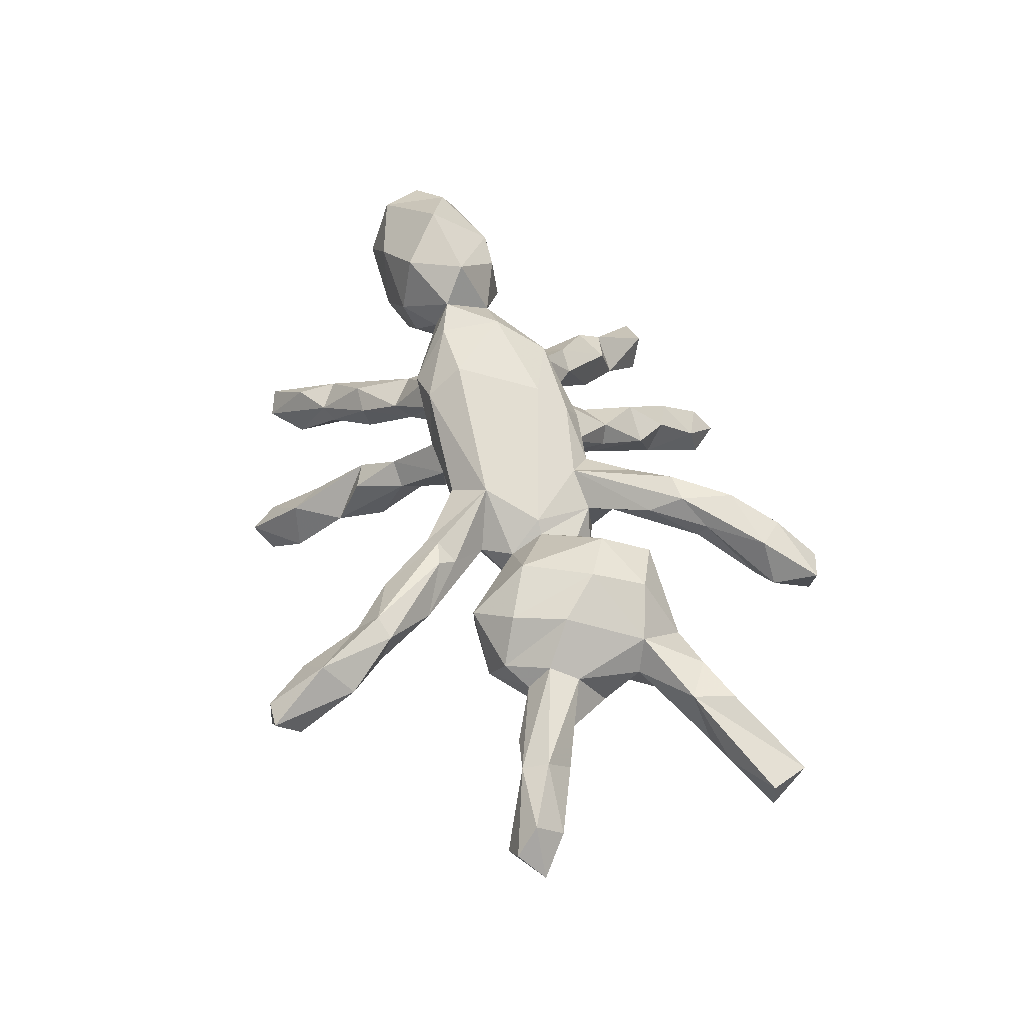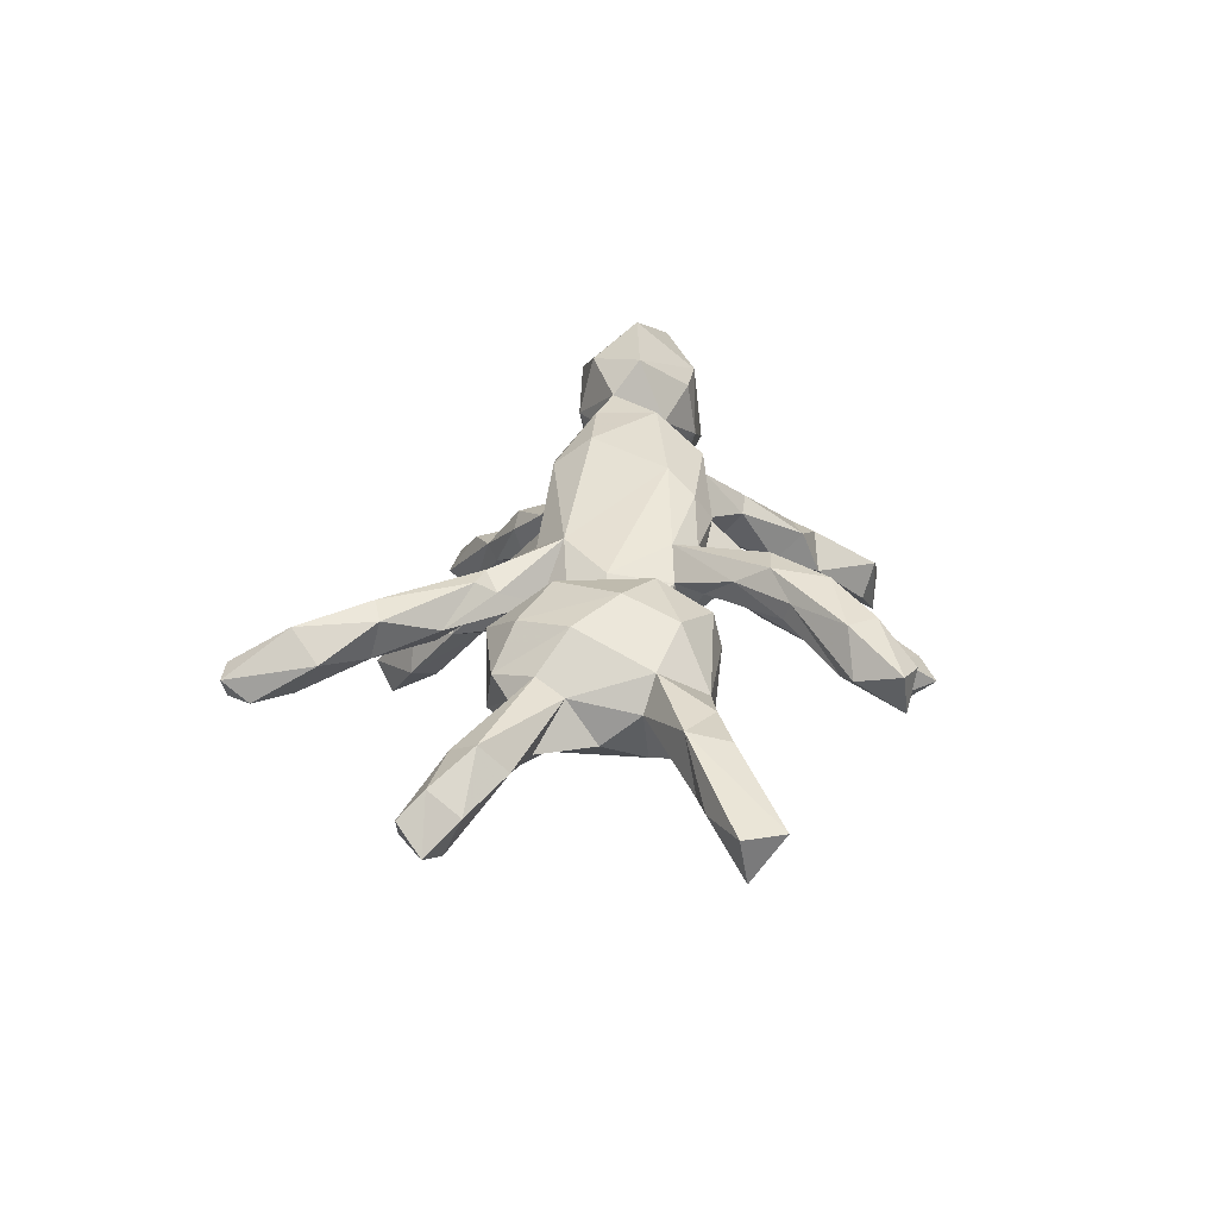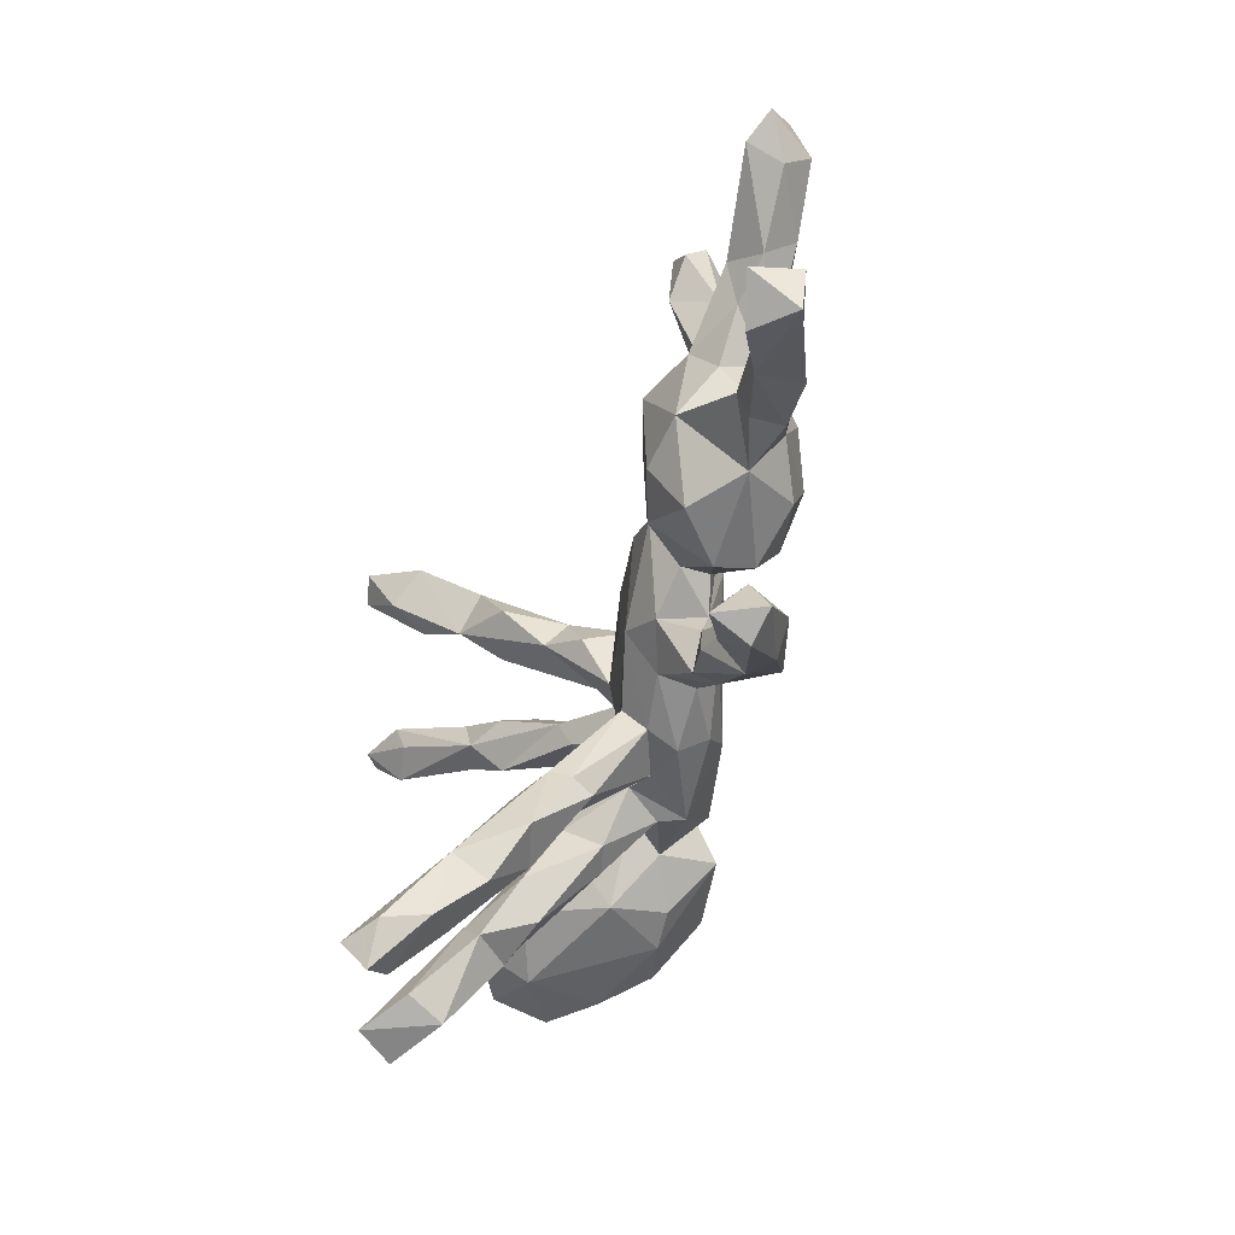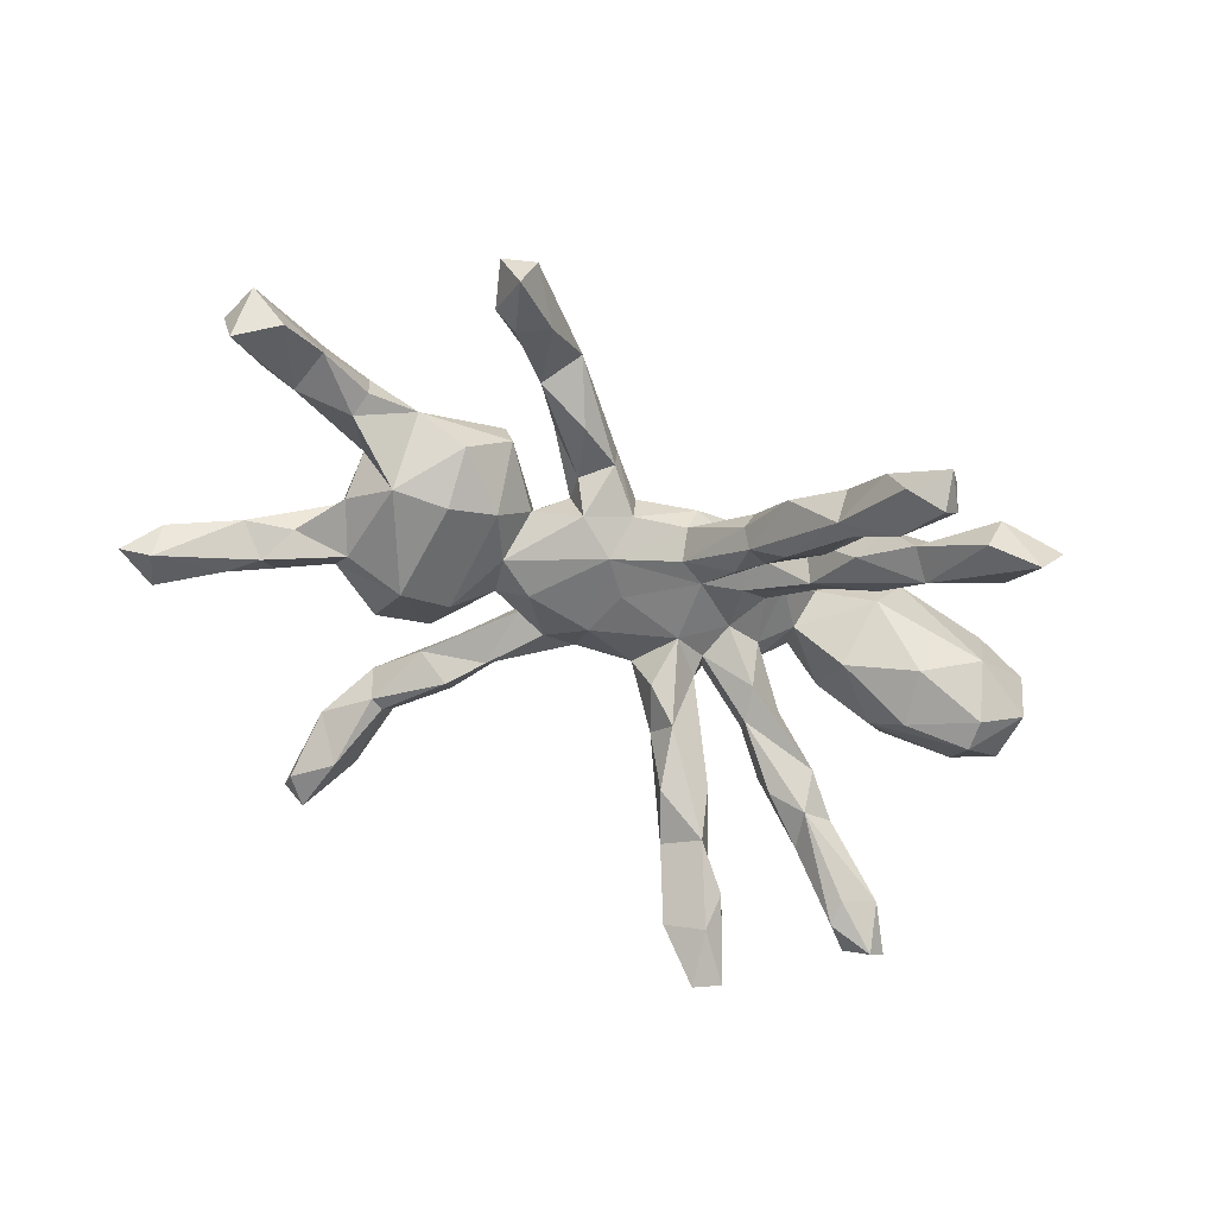
<metadata>
{"format":"obj","ext":"obj","renderer":"f3d","projection":"perspective","resolution":1024,"background":"white","views":[{"elev":49.0,"azim":-107.3,"up":"+Z"},{"elev":23.8,"azim":-84.4,"up":"+Z"},{"elev":-56.3,"azim":-109.4,"up":"+Y"},{"elev":-59.1,"azim":-22.9,"up":"+Z"}]}
</metadata>
<code>
v 0.5669 0.3538 -0.2907
v 0.3258 0.4581 -0.37
v 0.2661 -0.5087 -0.3478
v 0.5999 0.3639 -0.2651
v 0.2578 -0.5622 -0.3056
v 0.49 0.2998 -0.2414
v 0.5397 0.4007 -0.2393
v 0.2956 0.5047 -0.3286
v 0.4891 0.3445 -0.2588
v 0.263 0.3833 -0.3359
v 0.2755 0.4729 -0.3836
v 0.5521 0.2861 -0.2288
v 0.2049 -0.504 -0.307
v 0.2416 -0.4105 -0.2812
v 0.5314 -0.4481 -0.198
v 0.4854 -0.4419 -0.2621
v 0.4316 -0.4408 -0.1438
v 0.2977 -0.4986 -0.3091
v 0.3261 0.4531 -0.3112
v 0.4077 -0.4201 -0.2073
v 0.1915 -0.4833 -0.2309
v 0.5799 0.3829 -0.2116
v 0.201 0.4217 -0.3068
v 0.4954 0.3375 -0.1454
v 0.194 -0.3566 -0.2236
v 0.1623 -0.368 -0.219
v 0.2862 -0.5283 -0.2682
v 0.2461 -0.3826 -0.1973
v 0.3991 0.2841 -0.1542
v 0.2787 0.3471 -0.2732
v 0.4793 -0.3542 -0.1753
v 0.414 0.3024 -0.1261
v 0.26 0.36 -0.2075
v 0.2559 -0.4385 -0.1923
v 0.1951 -0.2684 -0.1374
v 0.2322 0.418 -0.2233
v 0.4704 0.2659 -0.1159
v 0.1594 0.3344 -0.205
v 0.3309 -0.334 -0.122
v 0.1704 -0.4005 -0.155
v 0.6292 0.0333 -0.05299
v 0.4186 -0.2998 -0.1109
v 0.3715 -0.2846 -0.1403
v 0.1367 -0.2389 -0.1385
v 0.1023 -0.3255 -0.1134
v 0.6252 -0.02267 -0.04566
v 0.2168 0.286 -0.2239
v 0.4402 0.2217 -0.1289
v 0.2056 0.229 -0.1472
v 0.1232 0.2488 -0.1753
v 0.6044 -0.09493 0.04022
v 0.509 0.04395 -0.02964
v 0.2058 0.2689 -0.1053
v 0.7092 0.06214 0.01058
v 0.7155 -0.03175 0.01252
v 0.6344 0.1003 0.01633
v 0.3097 0.2364 -0.05204
v 0.3218 0.2205 -0.113
v 0.3015 -0.3034 -0.03632
v 0.264 -0.2533 -0.07591
v 0.3351 -0.2009 -0.05881
v 0.1474 0.294 -0.1023
v 0.3743 0.003013 0.02787
v 0.384 0.2123 -0.1472
v 0.3862 -0.3239 -0.06457
v 0.4929 -0.05679 -0.006487
v 0.2647 -0.1398 -9.1e-05
v 0.465 0.08883 0.01262
v 0.3793 0.1595 -0.08957
v 0.1837 -0.3286 -0.08955
v 0.1523 -0.2099 -0.03102
v 0.7371 0.05375 0.1187
v 0.1096 0.1617 -0.1033
v 0.3618 0.2346 -0.03496
v 0.0879 -0.2061 -0.09354
v 0.2324 -0.1517 -0.02373
v 0.3848 -0.2788 -0.04389
v 0.7143 -0.05613 0.1073
v 0.08876 0.2105 -0.06751
v 0.5064 0.121 0.05643
v 0.3077 0.1324 0.01633
v 0.09496 -0.1391 -0.05675
v 0.2881 -0.1698 0.03452
v 0.2526 0.1778 0.001267
v 0.4027 -0.09518 0.1165
v 0.2326 0.08331 -0.01282
v 0.137 0.08355 0.02939
v 0.0543 0.1259 -0.05595
v 0.1304 0.1103 -0.003996
v 0.08835 -0.2366 -0.02106
v 0.2435 0.1449 -0.03364
v 0.1388 -0.1663 -0.04337
v 0.2604 -0.1961 0.0509
v 0.1321 0.2153 -0.03555
v 0.07228 -0.2261 -0.06047
v 0.2084 0.124 0.09886
v 0.6677 0.007788 0.2148
v -0.0567 -0.004021 -0.03094
v 0.01909 -0.09363 0.000576
v 0.07142 -0.05823 0.01484
v 0.1504 -0.05955 0.04246
v 0.07349 0.05046 -0.001063
v 0.6187 0.1253 0.1173
v 0.09774 -0.131 0.07676
v 0.1605 0.01972 0.05036
v 0.2008 -0.04819 0.06751
v 0.2268 0.03987 0.06709
v 0.3766 0.1193 0.1597
v -0.08565 0.07521 -0.03812
v 0.2081 -0.1943 0.03638
v -0.2104 0.03995 -0.06033
v 0.6342 -0.06816 0.1747
v 0.2283 -0.07081 0.0917
v 0.372 0.09455 0.09276
v -0.1074 -0.06921 -0.03836
v 0.2872 0.009859 0.1126
v 0.1345 -0.1267 0.05332
v 0.2451 0.0809 0.08822
v 0.5019 0.1264 0.2084
v 0.3048 0.06866 0.1578
v -0.4045 -0.09122 -0.1097
v -0.1484 0.1292 -0.01245
v 0.4667 -0.08752 0.2224
v 0.1573 0.1285 0.07398
v -0.3199 -0.09564 -0.07854
v -0.4111 -0.182 -0.05446
v 0.5806 -0.02708 0.2558
v -0.1746 -0.1157 -0.0126
v 0.02215 0.1373 0.02037
v -0.08423 0.1423 0.01657
v -0.3311 0.09573 -0.08818
v -0.4999 -0.08379 -0.09946
v -0.2767 -0.008173 -0.05894
v 0.1833 -0.1283 0.1188
v -0.421 0.08777 -0.1209
v 0.6379 0.08238 0.2159
v 0.01009 -0.1384 0.03989
v -0.2579 -0.08523 -0.003577
v 0.02652 -0.1493 0.09536
v 0.1891 0.1428 0.1328
v 0.07634 0.1445 0.05145
v 0.1678 -0.1232 0.1626
v -0.08899 -0.1314 0.02077
v 0.4761 0.0212 0.3069
v -0.2601 0.07324 -0.02131
v 0.3933 -0.08097 0.2137
v -0.2173 0.2301 0.000176
v 0.1156 0.1365 0.1541
v -0.4354 -0.4815 -0.03625
v 0.3091 -0.04397 0.1699
v -0.1999 0.1219 0.02368
v -0.1503 -0.1954 0.05388
v 0.2301 0.07249 0.2116
v -0.07124 0.1448 0.06985
v -0.4385 0.18 -0.05407
v -0.3995 0.497 -0.06271
v -0.1941 -0.1 0.06651
v -0.2711 0.2869 -0.01857
v -0.3391 0.1786 -0.02184
v -0.4625 0.556 -0.05467
v -0.3491 -0.4045 0.01193
v -0.422 0.6029 -0.06148
v -0.3535 0.3892 -0.005298
v -0.3327 -0.1869 0.01875
v -0.2262 -0.246 0.03712
v -0.08425 -0.1318 0.08614
v -0.3278 0.2663 0.02504
v -0.4035 -0.3772 0.007882
v 0.2879 0.04772 0.2258
v 0.3973 0.09545 0.2593
v -0.2748 -0.3508 0.084
v -0.2449 -0.06036 0.05175
v 0.008376 -0.1196 0.1436
v -0.2405 0.1877 0.05748
v -0.3783 0.3754 -0.006357
v -0.1987 -0.1491 0.05159
v -0.1738 0.2249 0.0592
v -0.5238 0.07276 -0.08435
v -0.6016 -0.1591 -0.04627
v -0.7593 -0.2939 -0.09911
v -0.8327 -0.2534 -0.1232
v -0.1261 0.0906 0.1115
v 0.1264 0.07047 0.2007
v -0.1477 -0.1997 0.09841
v 0.214 -0.0368 0.2212
v 0.3308 0.00364 0.2802
v -0.2056 0.2118 0.08302
v -0.4617 0.6018 -0.01593
v -0.4487 0.4459 0.009874
v -0.2115 0.01026 0.0877
v -0.4186 0.6002 -0.003599
v 0.0442 -0.07004 0.1799
v -0.4468 -0.3965 0.0209
v -0.5341 0.1147 -0.04693
v -0.8236 -0.3103 -0.04298
v -0.5306 0.1303 0.003279
v -0.3571 0.5202 0.003521
v -0.3222 -0.2829 0.0657
v -0.4122 -0.4955 0.03356
v -0.5578 -0.07964 0.002126
v -0.4981 -0.1794 0.0114
v -0.3433 -0.1728 0.08286
v -0.5611 -0.0125 -0.05223
v -0.2467 0.3305 0.04653
v -0.7024 0.1855 -0.07493
v -0.1259 -0.09122 0.1082
v -0.3289 0.4074 0.03902
v -0.3878 0.356 0.06409
v -0.6539 0.1434 -0.06979
v -0.3619 -0.4312 0.09392
v -0.8278 0.187 -0.1034
v -0.6198 0.08279 -0.04142
v -0.2656 -0.2003 0.1038
v -0.3273 -0.07963 0.1314
v -0.5897 -0.1968 -0.02369
v -0.2417 0.07227 0.04093
v -0.3335 -0.2941 0.09837
v -0.3662 0.1889 0.05067
v -0.2265 -0.2572 0.1416
v -0.8492 -0.2411 -0.04373
v -0.4699 -0.4742 0.04227
v -0.2531 0.2229 0.08001
v -0.8092 0.256 -0.08001
v -0.2839 -0.2588 0.1385
v -0.4877 0.1635 0.02776
v -0.6838 -0.2519 -0.05509
v -0.4061 -0.3846 0.09791
v -0.8812 0.2086 -0.08178
v -0.5558 0.03991 0.02449
v -0.7057 -0.1713 -0.05687
v -0.7623 -0.1883 -0.0524
v -0.2328 0.01032 0.06918
v -0.4133 0.494 0.05985
v -0.5923 -0.1936 0.03133
v -0.2987 -0.3553 0.1324
v -0.349 0.3695 0.08457
v -0.703 0.1046 -0.0302
v -0.5293 -0.09684 0.06099
v -0.4401 -0.128 0.107
v -0.699 0.1959 0.001586
v -0.3416 0.083 0.1258
v -0.6603 -0.1487 0.02983
v -0.6241 0.1785 -0.02148
v -0.5316 0.0892 0.04745
v -0.6792 -0.2235 0.02533
v -0.8495 0.2511 -0.03739
v -0.4771 0.04001 0.1091
v -0.4339 0.1308 0.09668
v -0.7163 0.1516 0.02094
v -0.8253 0.158 -0.04299
v -0.4124 -0.03266 0.1403
v -0.8266 0.2093 0.003412
f 212 229 237
f 243 205 240
f 238 200 242
f 238 242 234
f 238 239 251
f 239 214 251
f 229 200 238
f 238 251 247
f 214 241 251
f 244 229 247
f 247 229 238
f 251 241 248
f 248 247 251
f 250 211 237
f 237 229 249
f 229 244 249
f 225 244 247
f 248 225 247
f 241 218 248
f 228 211 250
f 228 250 252
f 250 237 249
f 250 249 252
f 240 252 249
f 196 243 240
f 244 196 240
f 249 244 240
f 218 225 248
f 223 228 246
f 246 228 252
f 223 246 240
f 240 246 252
f 205 223 240
f 208 222 236
f 189 208 233
f 208 236 233
f 112 78 97
f 63 85 116
f 98 102 100
f 51 112 123
f 85 51 123
f 67 106 113
f 67 101 106
f 92 100 104
f 92 82 100
f 100 82 99
f 83 113 93
f 110 93 134
f 83 67 113
f 71 92 104
f 76 117 101
f 90 71 104
f 99 95 137
f 95 90 137
f 75 95 99
f 82 75 99
f 110 59 93
f 62 38 79
f 53 62 94
f 62 79 94
f 50 73 79
f 74 57 84
f 78 72 97
f 76 110 117
f 121 126 132
f 117 134 142
f 110 134 117
f 137 90 104
f 75 45 95
f 137 139 143
f 81 84 96
f 84 91 124
f 89 94 141
f 79 129 94
f 79 88 129
f 80 108 119
f 103 80 119
f 80 114 108
f 86 81 107
f 91 87 124
f 91 86 87
f 88 102 129
f 72 136 97
f 68 63 114
f 105 86 107
f 87 86 105
f 79 73 88
f 43 16 20
f 14 25 28
f 14 26 25
f 146 85 123
f 100 102 105
f 100 105 101
f 101 105 106
f 104 117 142
f 126 121 125
f 133 128 138
f 125 133 138
f 128 115 143
f 115 137 143
f 100 99 115
f 115 99 137
f 101 117 100
f 100 117 104
f 93 113 134
f 134 113 150
f 112 97 127
f 112 127 123
f 135 121 132
f 111 115 133
f 115 128 133
f 115 109 98
f 98 100 115
f 106 105 107
f 106 107 113
f 113 107 116
f 113 116 150
f 150 116 85
f 97 136 127
f 135 132 178
f 135 131 125
f 121 135 125
f 125 131 133
f 133 131 145
f 20 16 17
f 39 20 17
f 34 27 28
f 18 28 27
f 18 14 28
f 26 13 21
f 5 27 21
f 19 2 8
f 23 8 11
f 2 11 8
f 11 10 23
f 11 2 10
f 4 22 12
f 4 7 22
f 1 7 4
f 9 1 6
f 7 1 9
f 2 19 30
f 10 2 30
f 1 4 12
f 6 1 12
f 15 16 31
f 18 3 14
f 3 13 26
f 14 3 26
f 16 15 17
f 5 18 27
f 5 3 18
f 13 5 21
f 3 5 13
f 116 118 120
f 185 169 153
f 132 200 203
f 123 127 144
f 146 123 186
f 150 146 186
f 150 85 146
f 142 150 185
f 192 142 185
f 173 142 192
f 138 157 172
f 128 176 157
f 138 128 157
f 164 138 172
f 125 138 164
f 139 142 173
f 166 139 173
f 184 143 166
f 143 139 166
f 184 166 206
f 176 128 152
f 143 184 152
f 198 176 165
f 152 165 176
f 126 125 164
f 132 126 201
f 171 152 184
f 165 152 171
f 171 161 198
f 198 161 168
f 161 149 168
f 142 134 150
f 104 142 139
f 137 104 139
f 128 143 152
f 180 226 195
f 226 180 230
f 180 181 230
f 220 181 195
f 181 220 231
f 102 98 109
f 102 89 87
f 102 87 105
f 107 81 118
f 109 115 111
f 116 107 118
f 114 63 116
f 114 116 120
f 114 120 108
f 136 103 119
f 131 135 159
f 109 111 122
f 111 133 145
f 122 111 145
f 109 122 130
f 129 109 130
f 102 109 129
f 89 141 124
f 87 89 124
f 140 124 141
f 96 84 124
f 81 96 118
f 118 96 120
f 119 108 170
f 130 122 147
f 129 130 154
f 141 94 129
f 141 129 154
f 149 199 221
f 149 193 168
f 221 193 149
f 149 161 199
f 235 184 219
f 171 184 235
f 165 171 198
f 217 193 227
f 168 193 217
f 198 168 217
f 181 180 195
f 210 171 235
f 199 171 210
f 199 161 171
f 221 210 227
f 199 210 221
f 193 221 227
f 197 162 191
f 156 162 197
f 162 156 160
f 163 156 197
f 156 163 175
f 204 158 163
f 175 158 167
f 163 158 175
f 147 204 177
f 130 147 177
f 147 158 204
f 37 74 81
f 74 84 81
f 57 91 84
f 57 58 91
f 49 53 94
f 89 49 94
f 73 49 89
f 72 103 136
f 54 103 72
f 56 80 103
f 80 68 114
f 86 69 81
f 91 64 69
f 91 69 86
f 73 102 88
f 102 73 89
f 63 68 52
f 51 78 112
f 66 51 85
f 63 66 85
f 61 67 83
f 67 76 101
f 92 75 82
f 92 44 75
f 77 83 93
f 77 61 83
f 60 110 76
f 60 59 110
f 70 35 71
f 90 70 71
f 95 45 90
f 38 50 79
f 56 68 80
f 43 39 60
f 35 44 92
f 65 42 77
f 156 175 189
f 162 160 188
f 224 217 227
f 226 234 245
f 231 220 242
f 167 174 222
f 208 167 222
f 187 177 204
f 222 187 236
f 187 204 236
f 189 175 208
f 175 167 208
f 204 163 207
f 204 207 236
f 156 189 160
f 163 197 207
f 207 197 233
f 207 233 236
f 188 160 189
f 188 189 233
f 191 233 197
f 162 188 191
f 191 188 233
f 210 235 227
f 235 224 227
f 235 219 224
f 195 245 242
f 220 195 242
f 195 226 245
f 230 231 242
f 245 234 242
f 238 201 239
f 202 214 239
f 39 65 59
f 60 39 59
f 28 35 70
f 75 44 26
f 75 26 45
f 45 40 70
f 33 36 53
f 36 23 38
f 24 32 37
f 49 33 53
f 47 33 49
f 47 30 33
f 38 47 50
f 23 47 38
f 12 37 48
f 29 64 58
f 64 48 69
f 55 41 54
f 55 46 41
f 52 41 46
f 42 43 61
f 167 158 147
f 140 141 148
f 154 177 182
f 154 130 177
f 167 151 174
f 147 151 167
f 147 122 151
f 159 155 218
f 159 135 155
f 170 108 169
f 140 148 153
f 169 140 153
f 120 140 169
f 120 96 140
f 141 154 148
f 154 182 148
f 182 177 187
f 151 182 174
f 151 216 182
f 151 145 216
f 122 145 151
f 145 159 216
f 145 131 159
f 155 135 194
f 194 135 178
f 144 136 119
f 119 170 144
f 120 169 108
f 178 132 203
f 144 127 136
f 123 144 186
f 169 150 186
f 185 150 169
f 96 124 140
f 71 35 92
f 59 77 93
f 59 65 77
f 45 70 90
f 209 194 178
f 153 148 183
f 155 194 196
f 192 185 183
f 178 203 212
f 212 203 229
f 232 216 241
f 214 232 241
f 216 232 190
f 182 216 190
f 182 192 183
f 185 153 183
f 170 169 186
f 144 170 186
f 209 212 237
f 212 209 178
f 194 209 243
f 196 244 225
f 216 159 218
f 216 218 241
f 182 187 174
f 148 182 183
f 205 209 211
f 209 237 211
f 243 209 205
f 194 243 196
f 155 196 225
f 218 155 225
f 222 174 187
f 223 211 228
f 205 211 223
f 53 36 38
f 53 38 62
f 32 57 74
f 37 32 74
f 48 37 69
f 32 29 57
f 29 58 57
f 47 73 50
f 81 69 37
f 58 64 91
f 47 49 73
f 54 56 103
f 56 41 68
f 55 54 72
f 54 41 56
f 41 52 68
f 55 72 78
f 51 46 55
f 52 66 63
f 51 55 78
f 66 46 51
f 61 76 67
f 77 42 61
f 76 43 60
f 61 43 76
f 52 46 66
f 44 25 26
f 35 25 44
f 15 65 17
f 65 31 42
f 39 17 65
f 34 70 40
f 34 28 70
f 28 25 35
f 26 40 45
f 26 21 40
f 21 34 40
f 19 8 36
f 8 23 36
f 24 7 32
f 22 7 24
f 19 33 30
f 19 36 33
f 37 22 24
f 37 12 22
f 32 9 29
f 7 9 32
f 29 9 64
f 6 64 9
f 10 47 23
f 10 30 47
f 64 12 48
f 6 12 64
f 42 31 43
f 31 16 43
f 31 65 15
f 43 20 39
f 27 34 21
f 190 192 182
f 176 198 213
f 176 213 157
f 206 166 173
f 206 173 192
f 226 215 234
f 213 198 217
f 213 217 224
f 206 224 219
f 184 206 219
f 231 230 181
f 226 179 215
f 179 226 230
f 179 132 201
f 215 179 201
f 215 201 234
f 201 238 234
f 126 164 201
f 201 164 202
f 201 202 239
f 157 213 206
f 213 224 206
f 179 230 200
f 200 230 242
f 200 132 179
f 164 172 202
f 202 172 214
f 206 192 190
f 203 200 229
f 172 232 214
f 172 157 232
f 232 157 190
f 157 206 190

</code>
